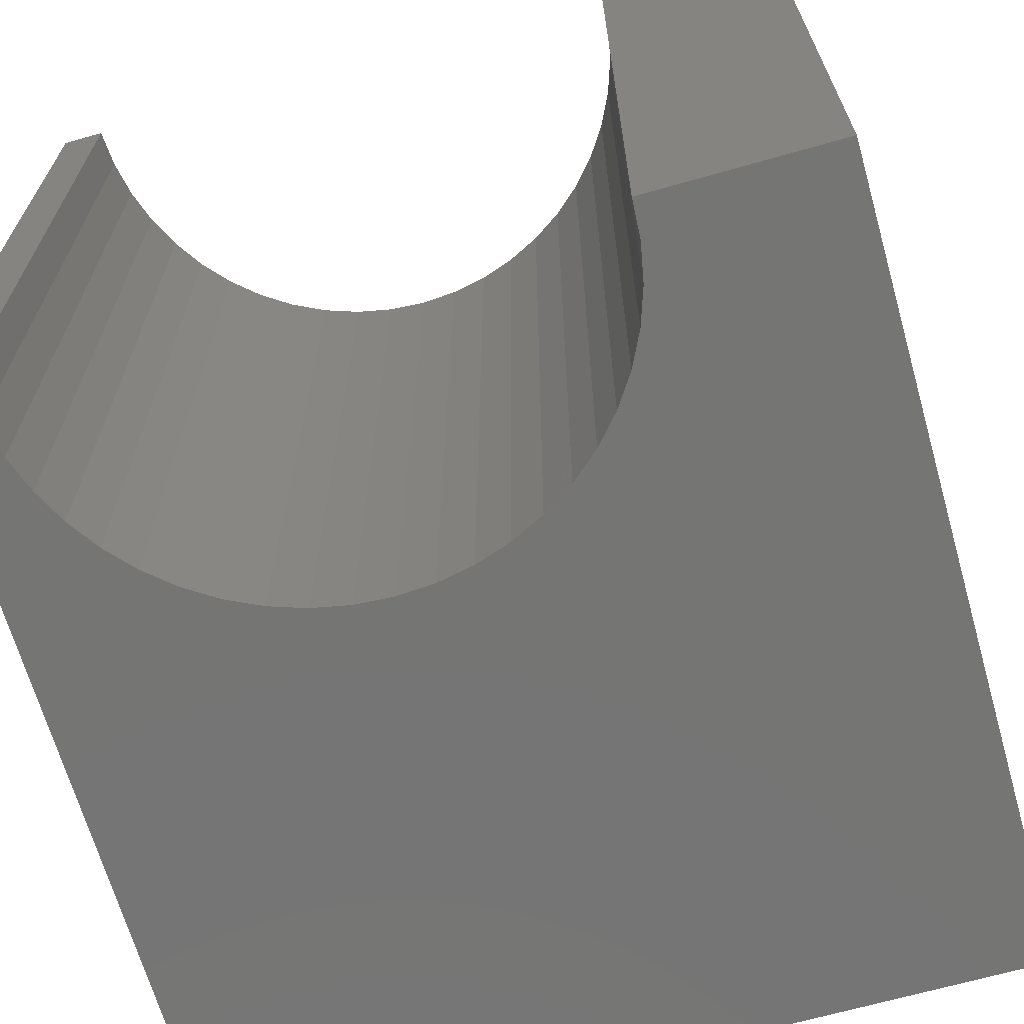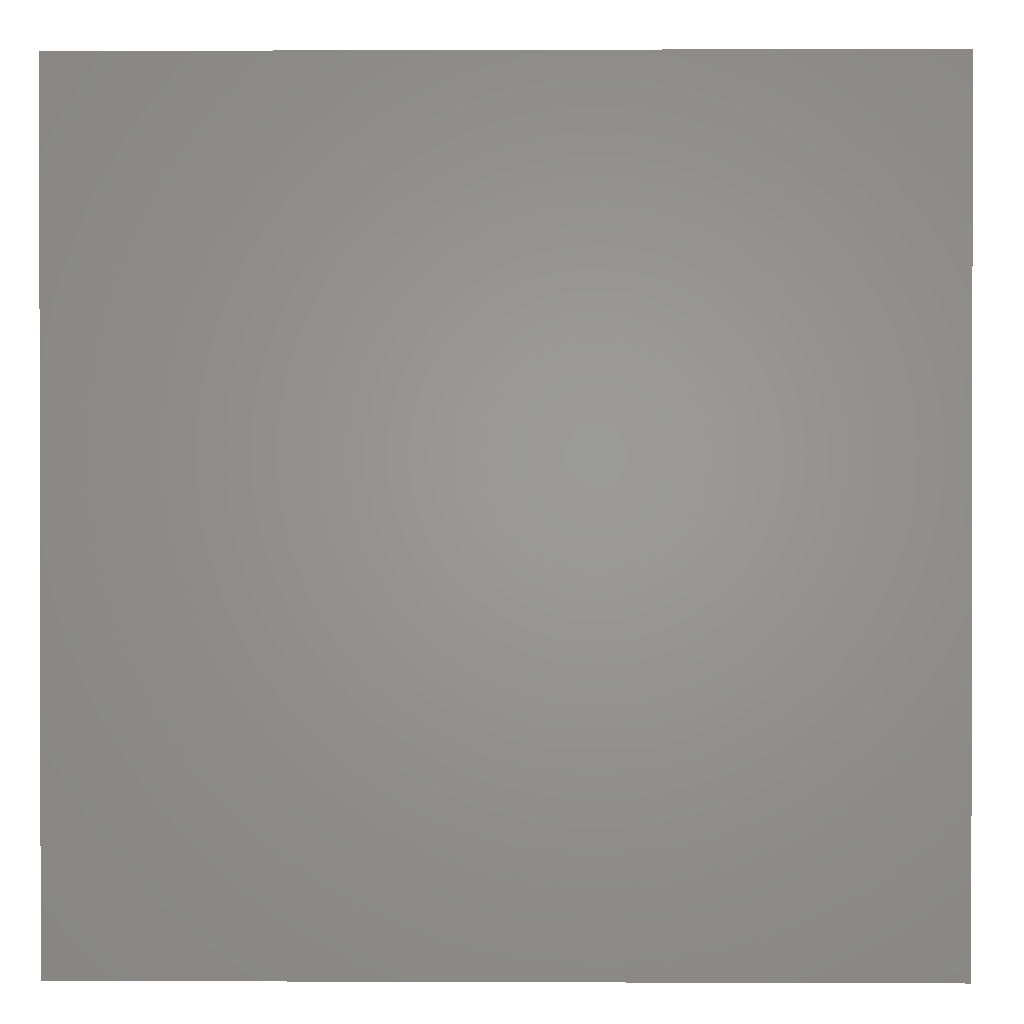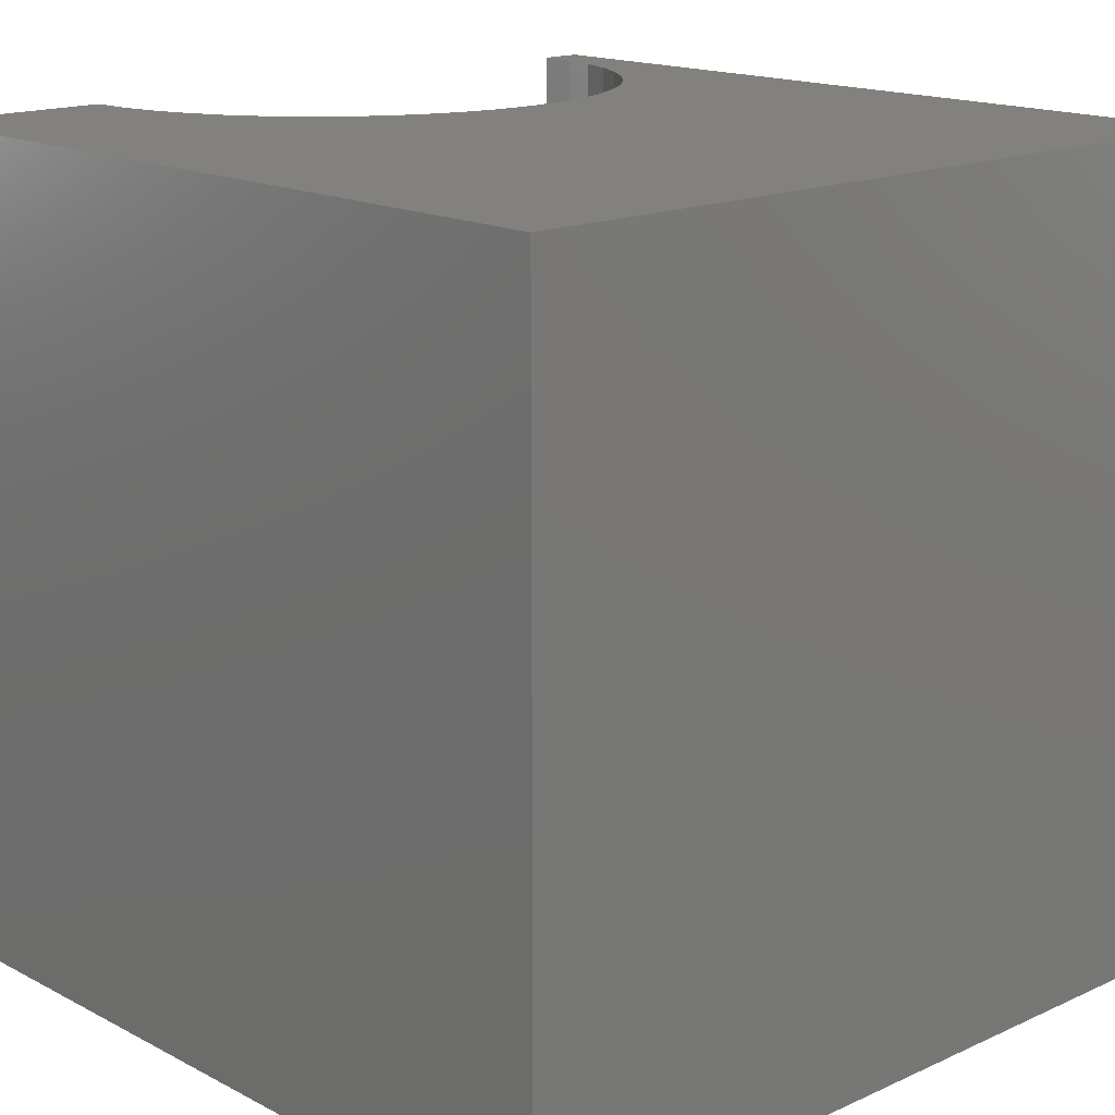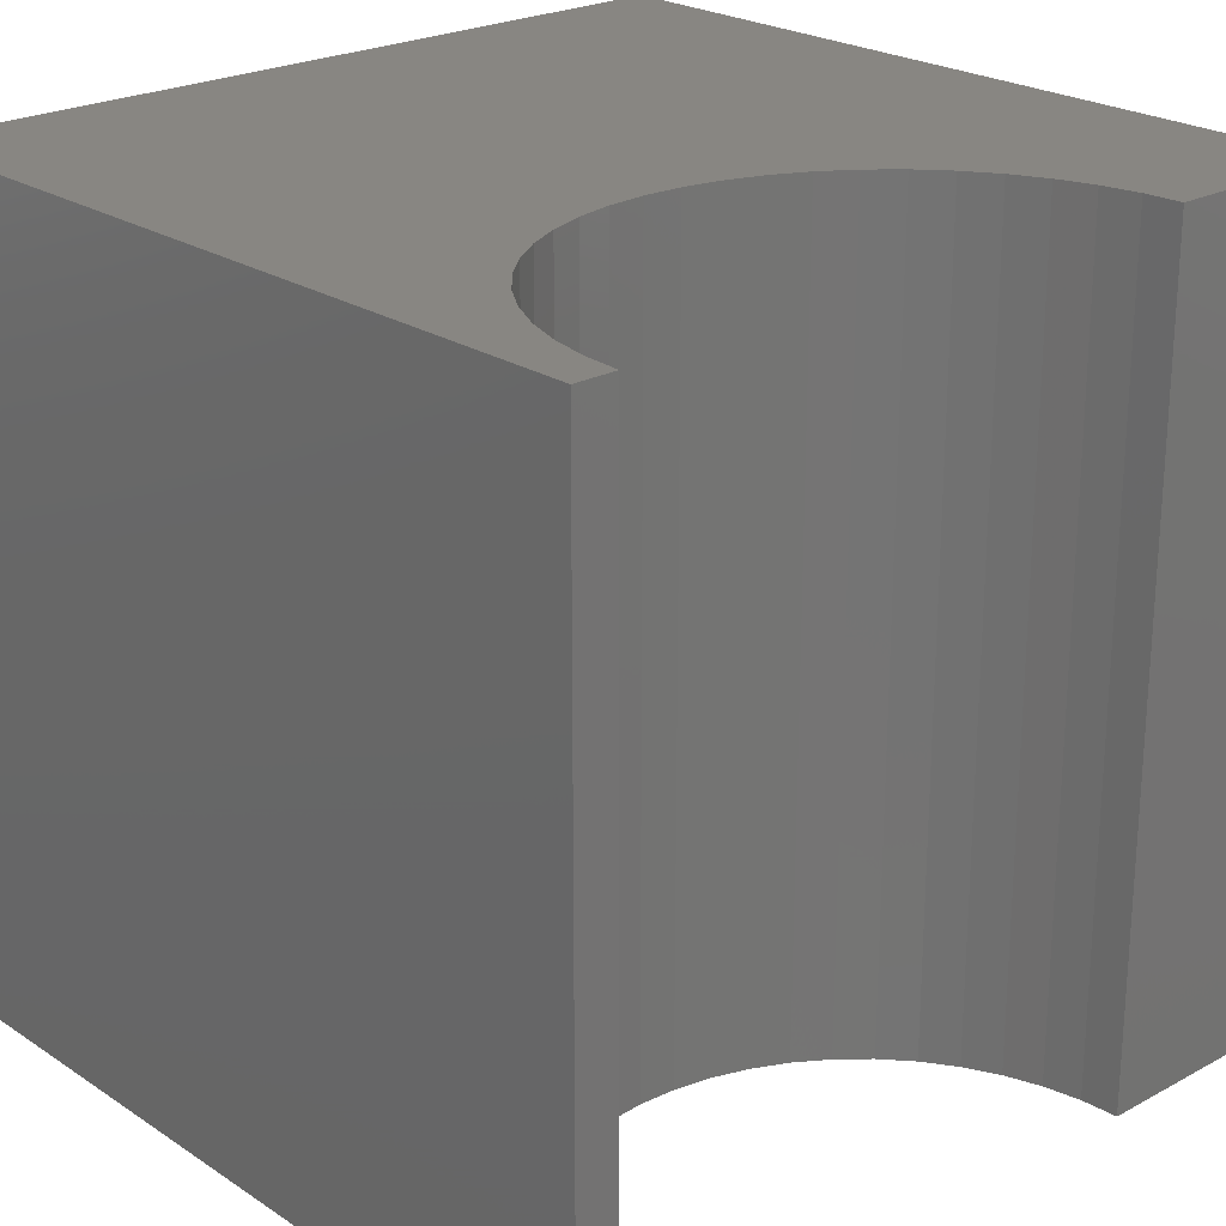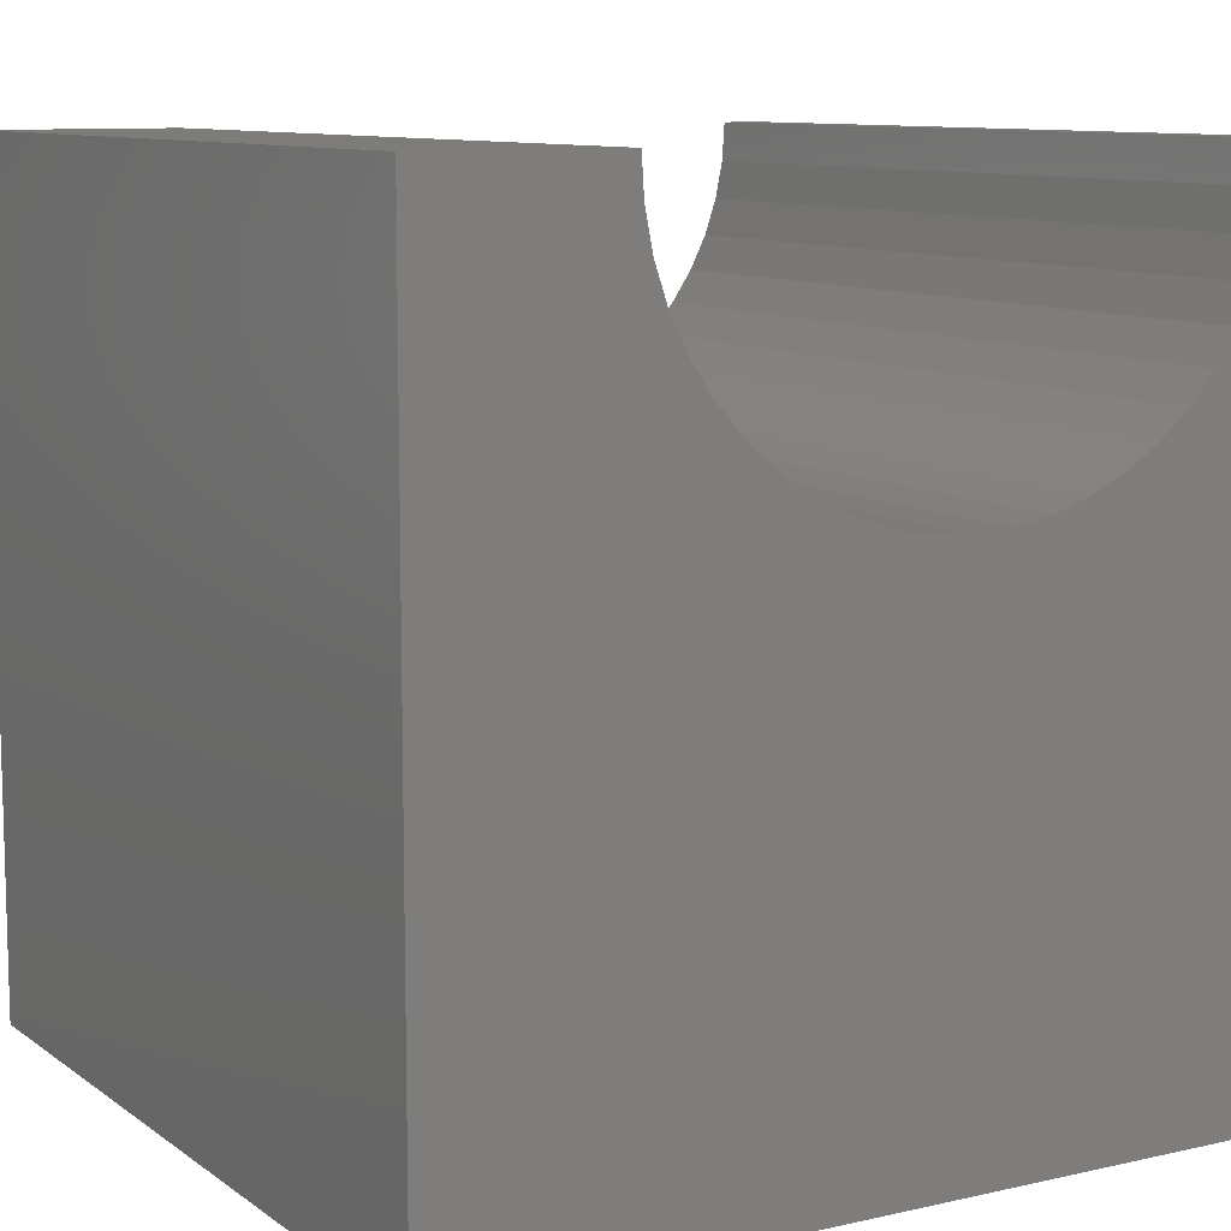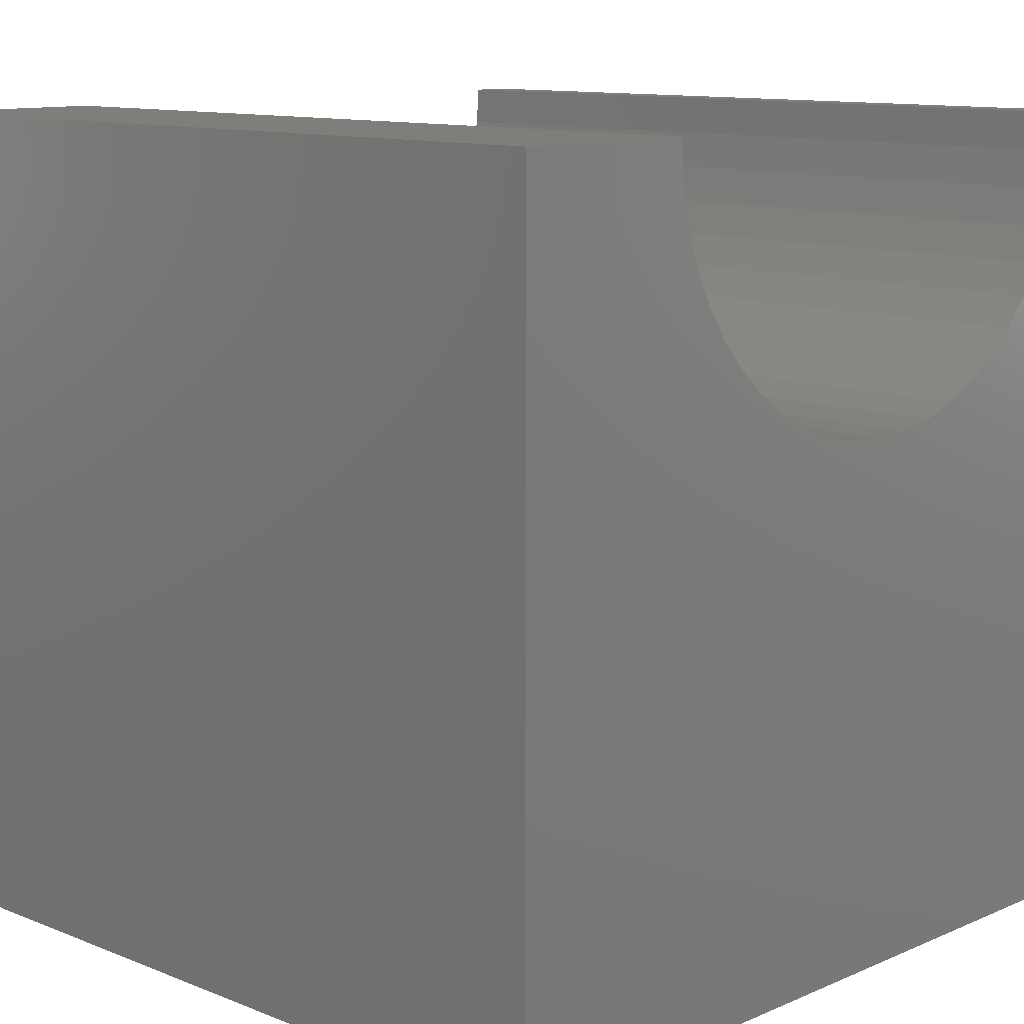
<metadata>
{"format":"stl","ext":"stl","renderer":"f3d","projection":"perspective","resolution":1024,"background":"white","views":[{"elev":-67.2,"azim":15.9,"up":"+Y"},{"elev":0.6,"azim":90.9,"up":"+Y"},{"elev":16.1,"azim":136.9,"up":"+Y"},{"elev":23.3,"azim":-42.3,"up":"+Y"},{"elev":9.8,"azim":149.6,"up":"+Z"},{"elev":11.3,"azim":133.9,"up":"+Z"}]}
</metadata>
<code>
# stl→obj: 58 verts, 112 faces
v 0.5182 10 10
v 0 10 10
v 0.5182 0 10
v 0 0 10
v 0 10 0
v 0 0 0
v 7.678 0 10
v 10 0 10
v 7.678 10 10
v 10 10 10
v 10 10 0
v 10 0 0
v 7.648 10 9.533
v 7.556 10 9.073
v 7.199 10 8.21
v 7.406 10 8.63
v 5.025 10 6.542
v 5.468 10 6.692
v 5.888 10 6.9
v 6.278 10 7.16
v 6.63 10 7.469
v 6.938 10 7.821
v 0.5488 10 9.533
v 0.6402 10 9.073
v 0.7907 10 8.63
v 0.9978 10 8.21
v 1.919 10 7.16
v 2.308 10 6.9
v 2.728 10 6.692
v 3.172 10 6.542
v 1.258 10 7.821
v 1.567 10 7.469
v 3.631 10 6.451
v 4.098 10 6.42
v 4.566 10 6.451
v 7.648 0 9.533
v 7.556 0 9.073
v 7.406 0 8.63
v 7.199 0 8.21
v 6.938 0 7.821
v 6.63 0 7.469
v 6.278 0 7.16
v 5.888 0 6.9
v 5.468 0 6.692
v 3.631 0 6.451
v 3.172 0 6.542
v 2.728 0 6.692
v 2.308 0 6.9
v 1.919 0 7.16
v 5.025 0 6.542
v 4.566 0 6.451
v 4.098 0 6.42
v 1.567 0 7.469
v 1.258 0 7.821
v 0.9978 0 8.21
v 0.7907 0 8.63
v 0.6402 0 9.073
v 0.5488 0 9.533
f 1 2 3
f 3 2 4
f 2 5 4
f 4 5 6
f 7 8 9
f 9 8 10
f 11 10 12
f 12 10 8
f 5 11 6
f 6 11 12
f 13 9 10
f 13 10 14
f 11 15 10
f 10 15 16
f 10 16 14
f 17 18 11
f 11 18 19
f 11 19 20
f 20 21 11
f 11 21 22
f 11 22 15
f 1 23 2
f 2 23 24
f 2 24 5
f 5 24 25
f 5 25 26
f 27 28 5
f 5 28 29
f 5 29 30
f 26 31 5
f 5 31 32
f 5 32 27
f 30 33 5
f 5 33 34
f 5 34 11
f 11 34 35
f 11 35 17
f 8 7 36
f 36 37 8
f 8 37 38
f 8 38 12
f 38 39 12
f 12 39 40
f 12 40 41
f 41 42 12
f 12 42 43
f 12 43 44
f 45 46 6
f 46 47 6
f 6 47 48
f 6 48 49
f 44 50 12
f 12 50 51
f 12 51 6
f 6 51 52
f 6 52 45
f 49 53 6
f 6 53 54
f 6 54 55
f 55 56 6
f 6 56 57
f 6 57 4
f 4 57 58
f 4 58 3
f 7 9 13
f 7 13 36
f 36 13 14
f 36 14 37
f 37 14 16
f 37 16 38
f 38 16 15
f 38 15 39
f 39 15 22
f 39 22 40
f 40 22 21
f 40 21 41
f 41 21 20
f 41 20 42
f 42 20 19
f 42 19 43
f 43 19 18
f 43 18 44
f 44 18 17
f 44 17 50
f 50 17 35
f 50 35 51
f 51 35 34
f 51 34 52
f 52 34 33
f 52 33 45
f 45 33 30
f 45 30 46
f 46 30 29
f 46 29 47
f 47 29 28
f 47 28 48
f 48 28 27
f 48 27 49
f 49 27 32
f 49 32 53
f 53 32 31
f 53 31 54
f 54 31 26
f 54 26 55
f 55 26 25
f 55 25 56
f 56 25 24
f 56 24 57
f 57 24 23
f 57 23 58
f 58 23 1
f 58 1 3

</code>
